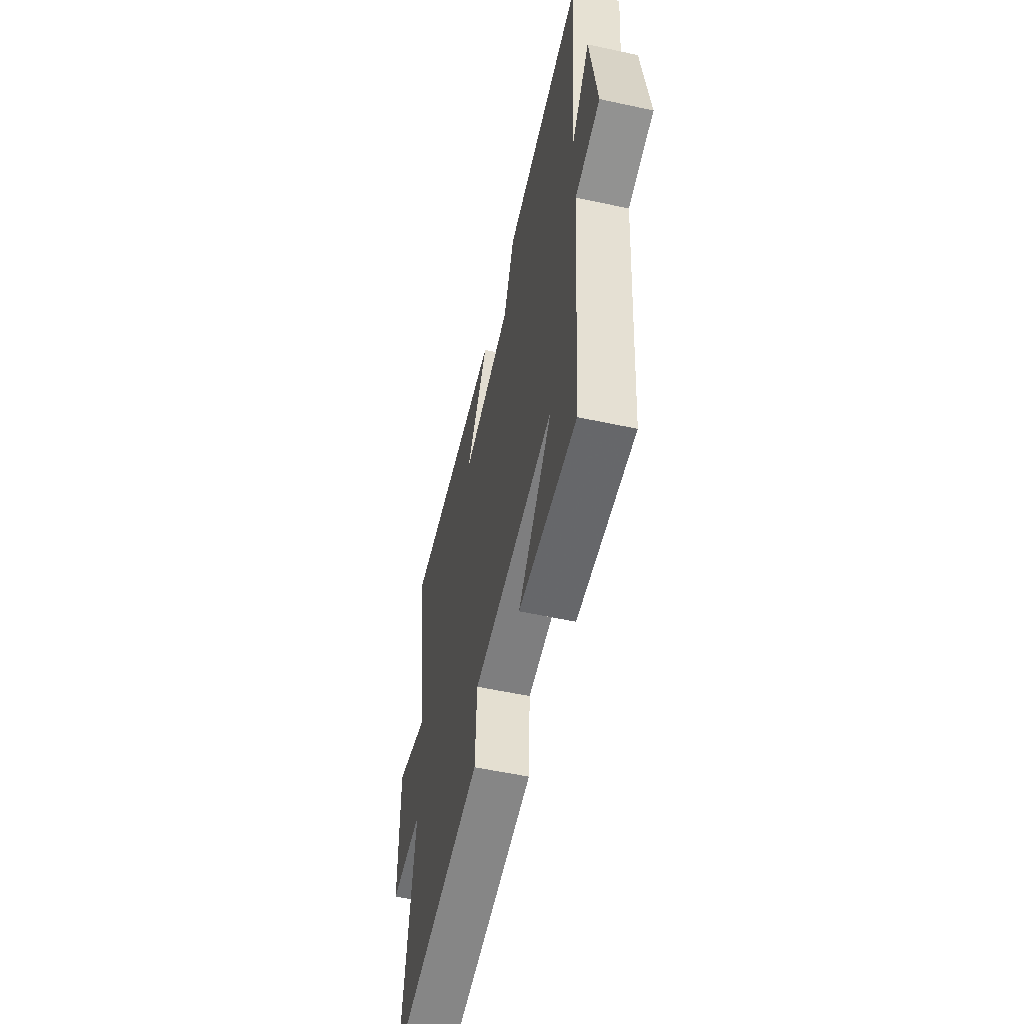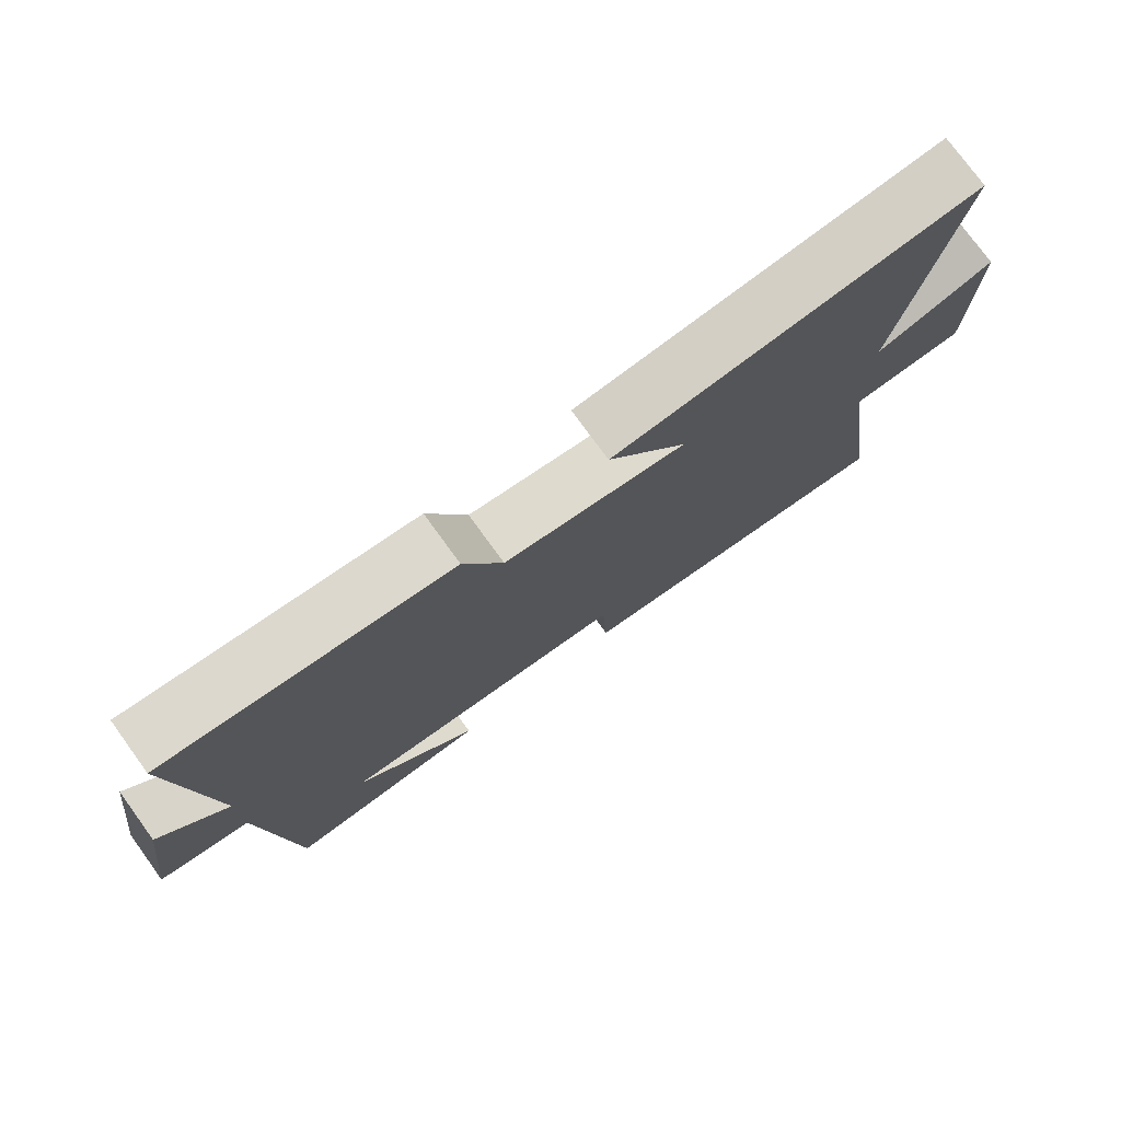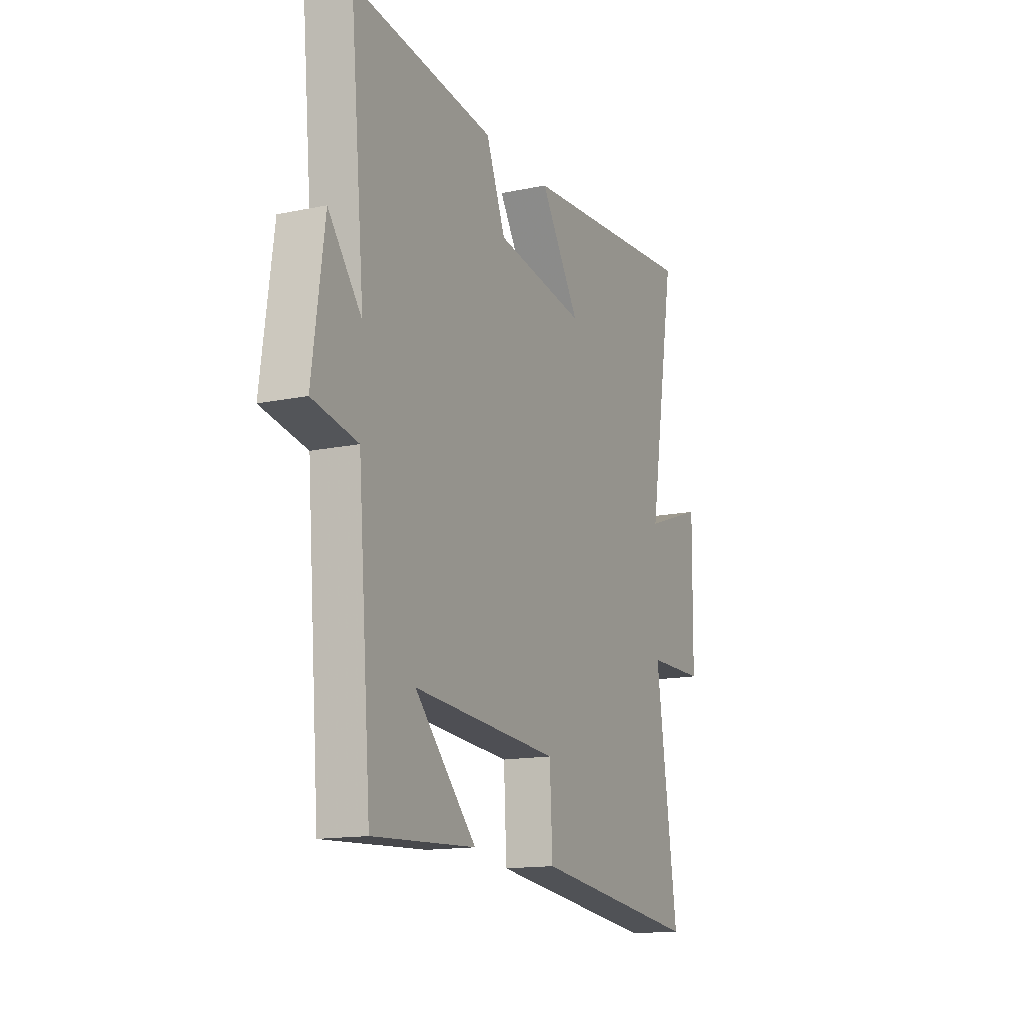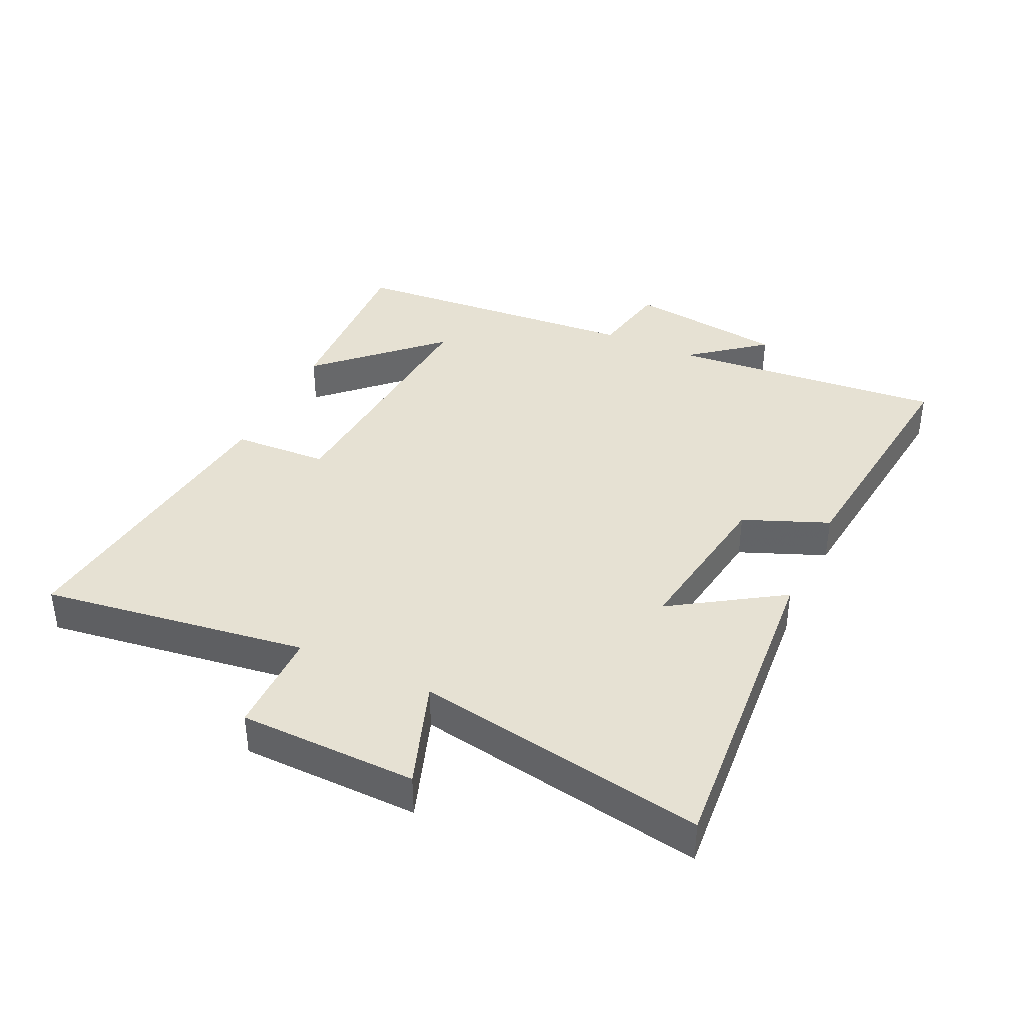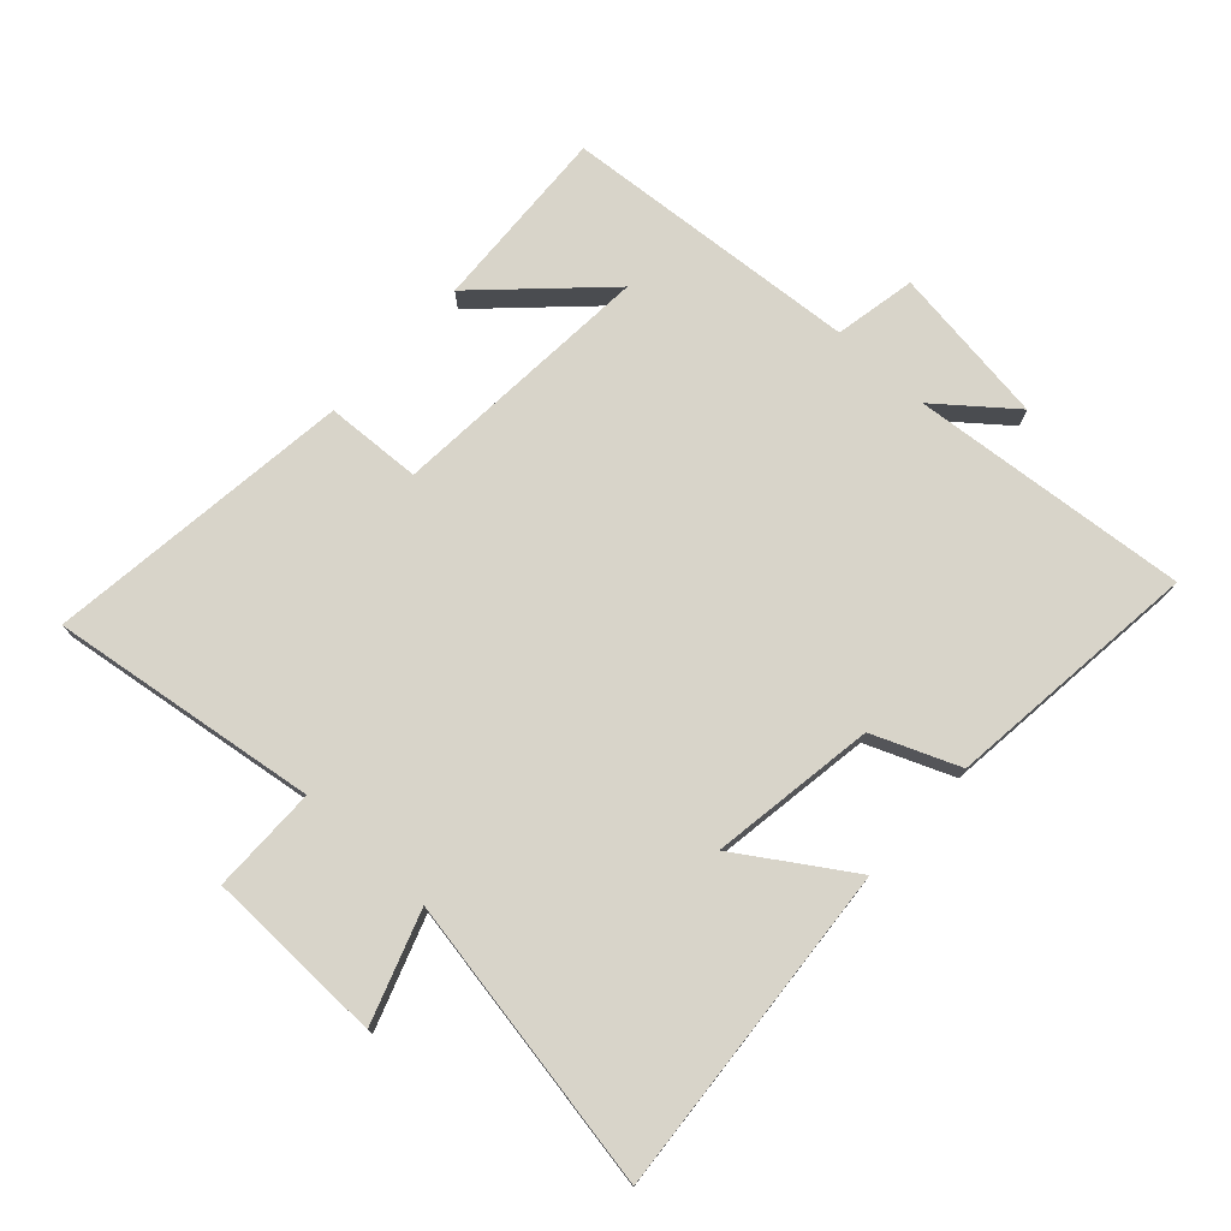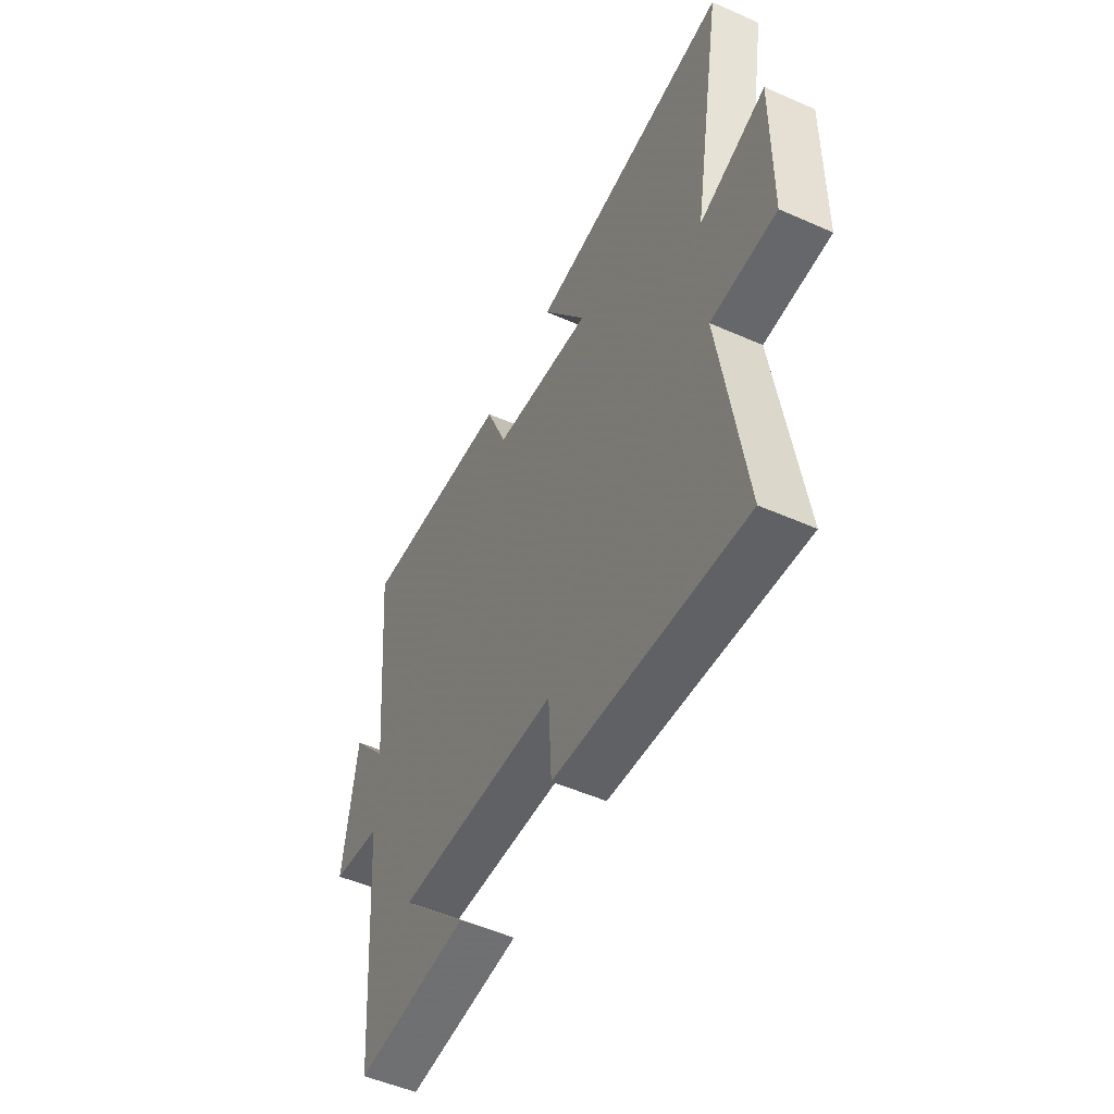
<metadata>
{"format":"obj","ext":"obj","renderer":"f3d","projection":"perspective","resolution":1024,"background":"white","views":[{"elev":-55.6,"azim":77.2,"up":"+Z"},{"elev":76.8,"azim":144.0,"up":"+Z"},{"elev":-14.7,"azim":114.4,"up":"+Z"},{"elev":38.6,"azim":-64.6,"up":"+Y"},{"elev":75.1,"azim":-47.2,"up":"+Y"},{"elev":-51.6,"azim":-115.6,"up":"+Z"}]}
</metadata>
<code>
v 0.541 0.07 0.544
v 0.5 0.07 0.109
v 0.594 0.07 0.225
v 0.628 0.07 -0.025
v 0.5 0.07 -0.049
v 0.462 0.07 -0.517
v 0.171 0.07 -0.5
v 0.345 0.07 -0.321
v -0.071 0.07 -0.349
v -0.079 0.07 -0.5
v -0.561 0.07 -0.555
v -0.5 0.07 -0.136
v -0.666 0.07 -0.134
v -0.67 0.07 0.146
v -0.5 0.07 0.086
v -0.578 0.07 0.543
v -0.061 0.07 0.5
v -0.174 0.07 0.328
v 0.084 0.07 0.366
v 0.139 0.07 0.5
v 0.541 0 0.544
v 0.5 0 0.109
v 0.594 0 0.225
v 0.628 0 -0.025
v 0.5 0 -0.049
v 0.462 0 -0.517
v 0.171 0 -0.5
v 0.345 0 -0.321
v -0.071 0 -0.349
v -0.079 0 -0.5
v -0.561 0 -0.555
v -0.5 0 -0.136
v -0.666 0 -0.134
v -0.67 0 0.146
v -0.5 0 0.086
v -0.578 0 0.543
v -0.061 0 0.5
v -0.174 0 0.328
v 0.084 0 0.366
v 0.139 0 0.5
f 19 20 1 2
f 18 19 2
f 15 16 17 18
f 15 18 2
f 12 13 14 15
f 12 15 2
f 9 10 11 12
f 8 9 12 2
f 6 7 8
f 5 6 8 2
f 2 3 4 5
f 22 21 40 39
f 22 39 38
f 38 37 36 35
f 22 38 35
f 35 34 33 32
f 22 35 32
f 32 31 30 29
f 22 32 29 28
f 28 27 26
f 22 28 26 25
f 25 24 23 22
f 1 21 22 2
f 2 22 23 3
f 3 23 24 4
f 4 24 25 5
f 5 25 26 6
f 6 26 27 7
f 7 27 28 8
f 8 28 29 9
f 9 29 30 10
f 10 30 31 11
f 11 31 32 12
f 12 32 33 13
f 13 33 34 14
f 14 34 35 15
f 15 35 36 16
f 16 36 37 17
f 17 37 38 18
f 18 38 39 19
f 19 39 40 20
f 20 40 21 1

</code>
